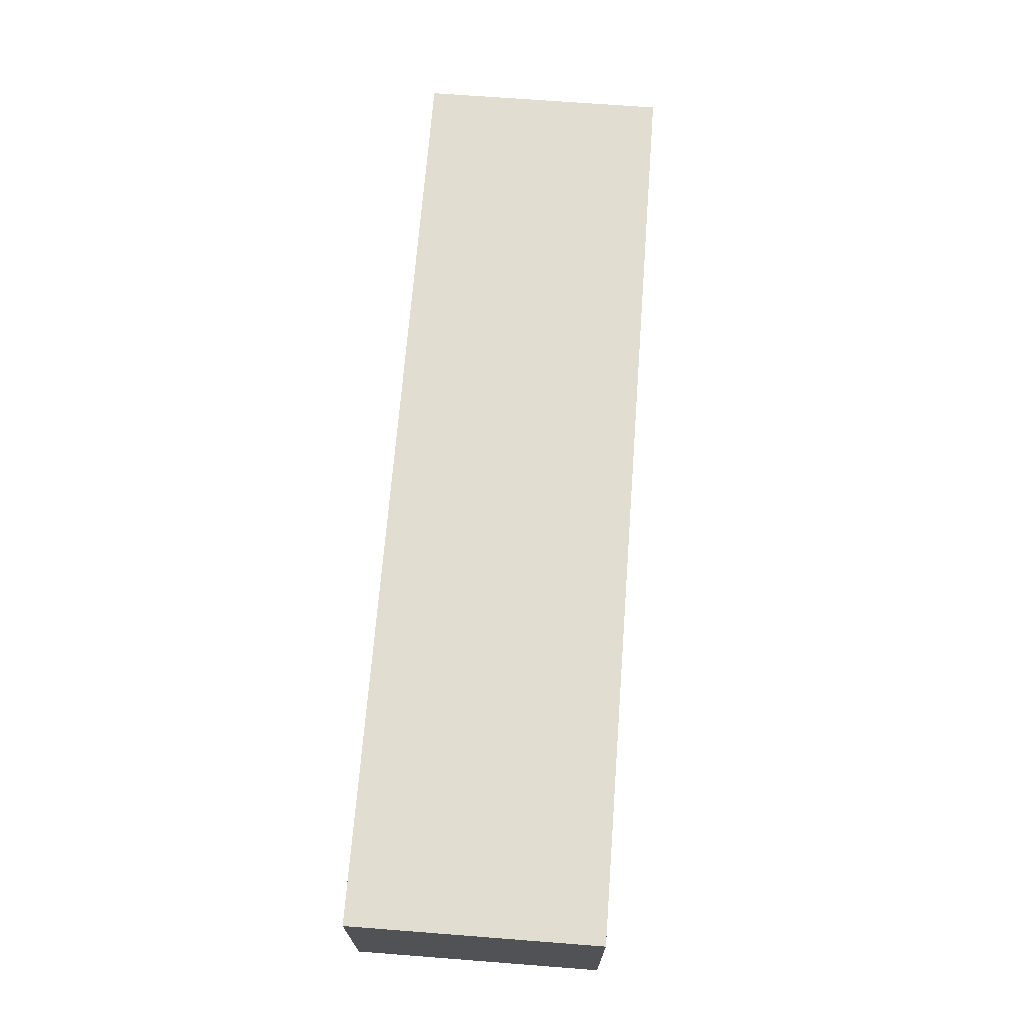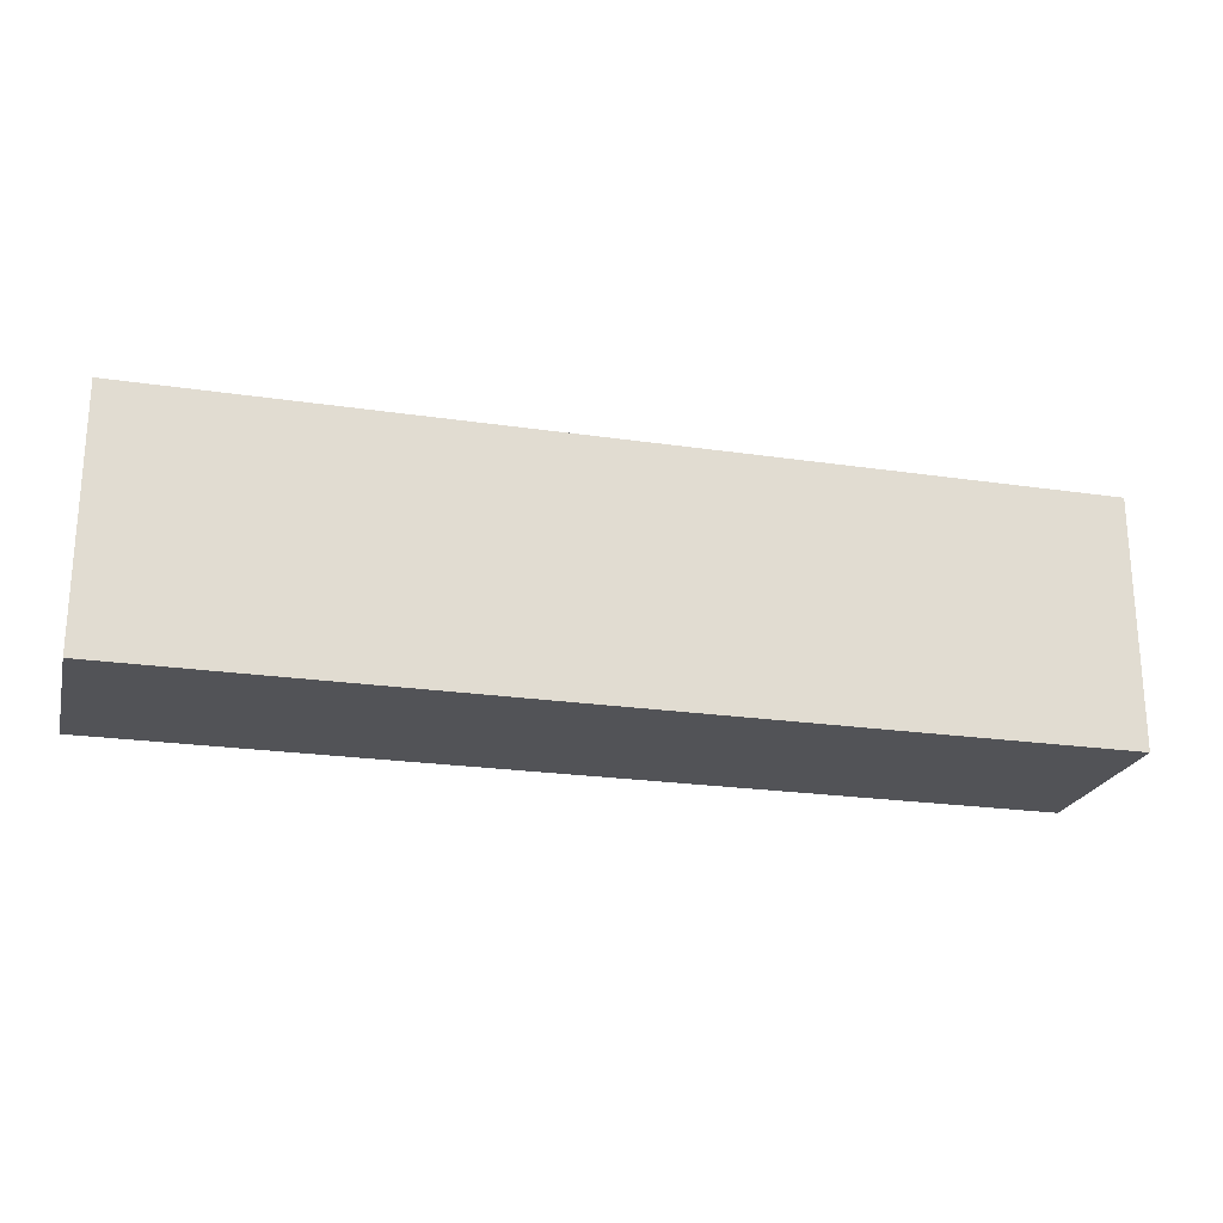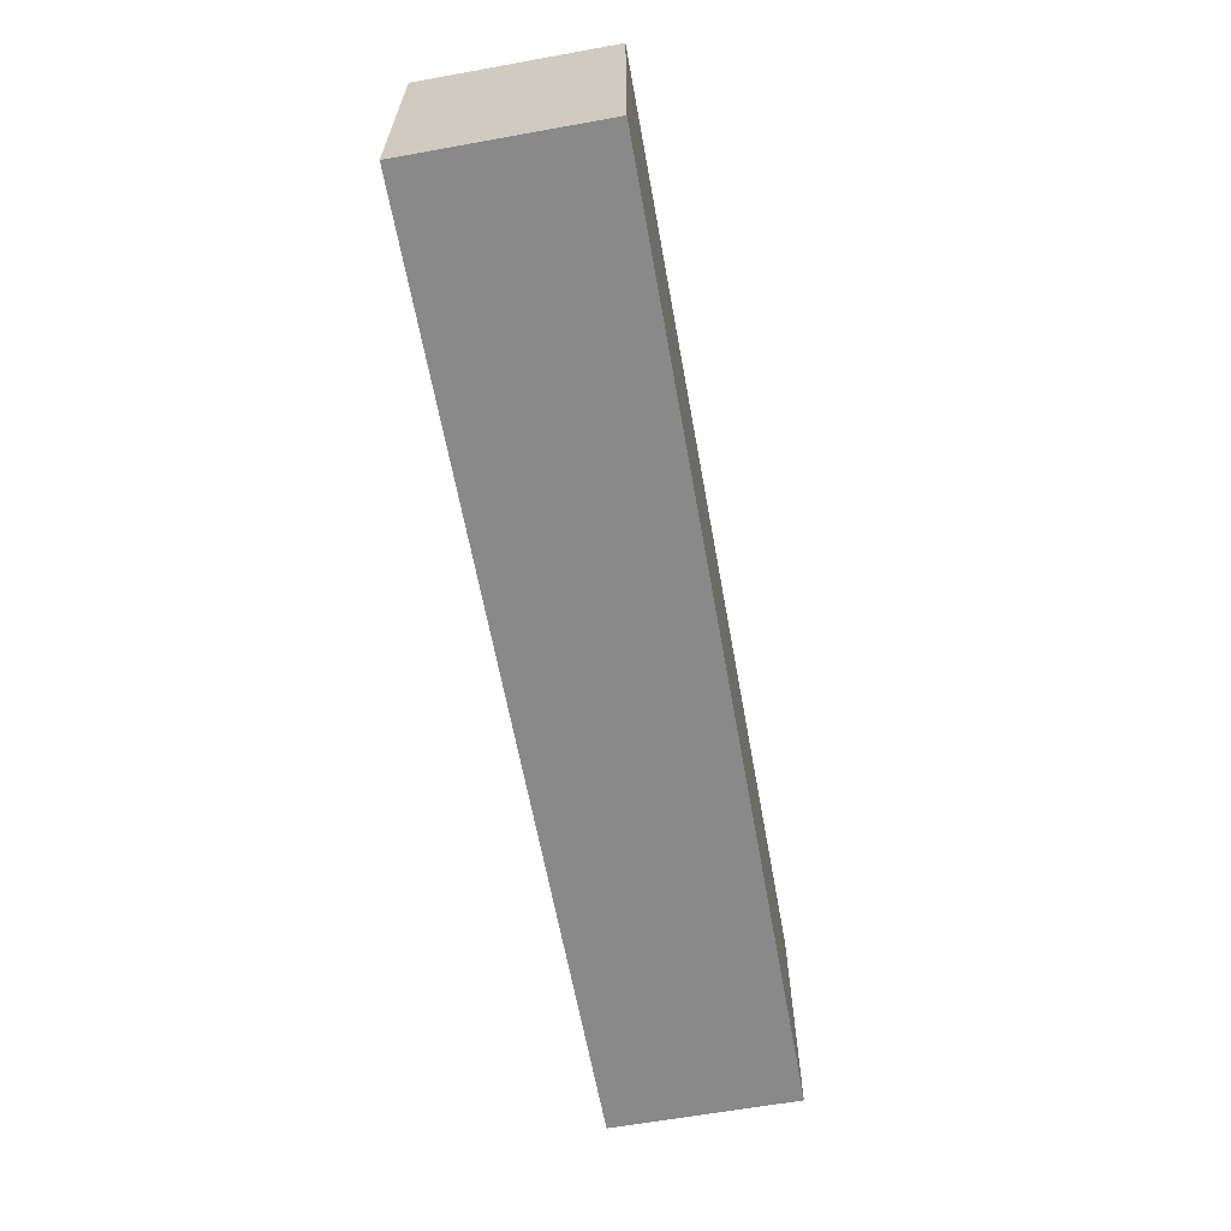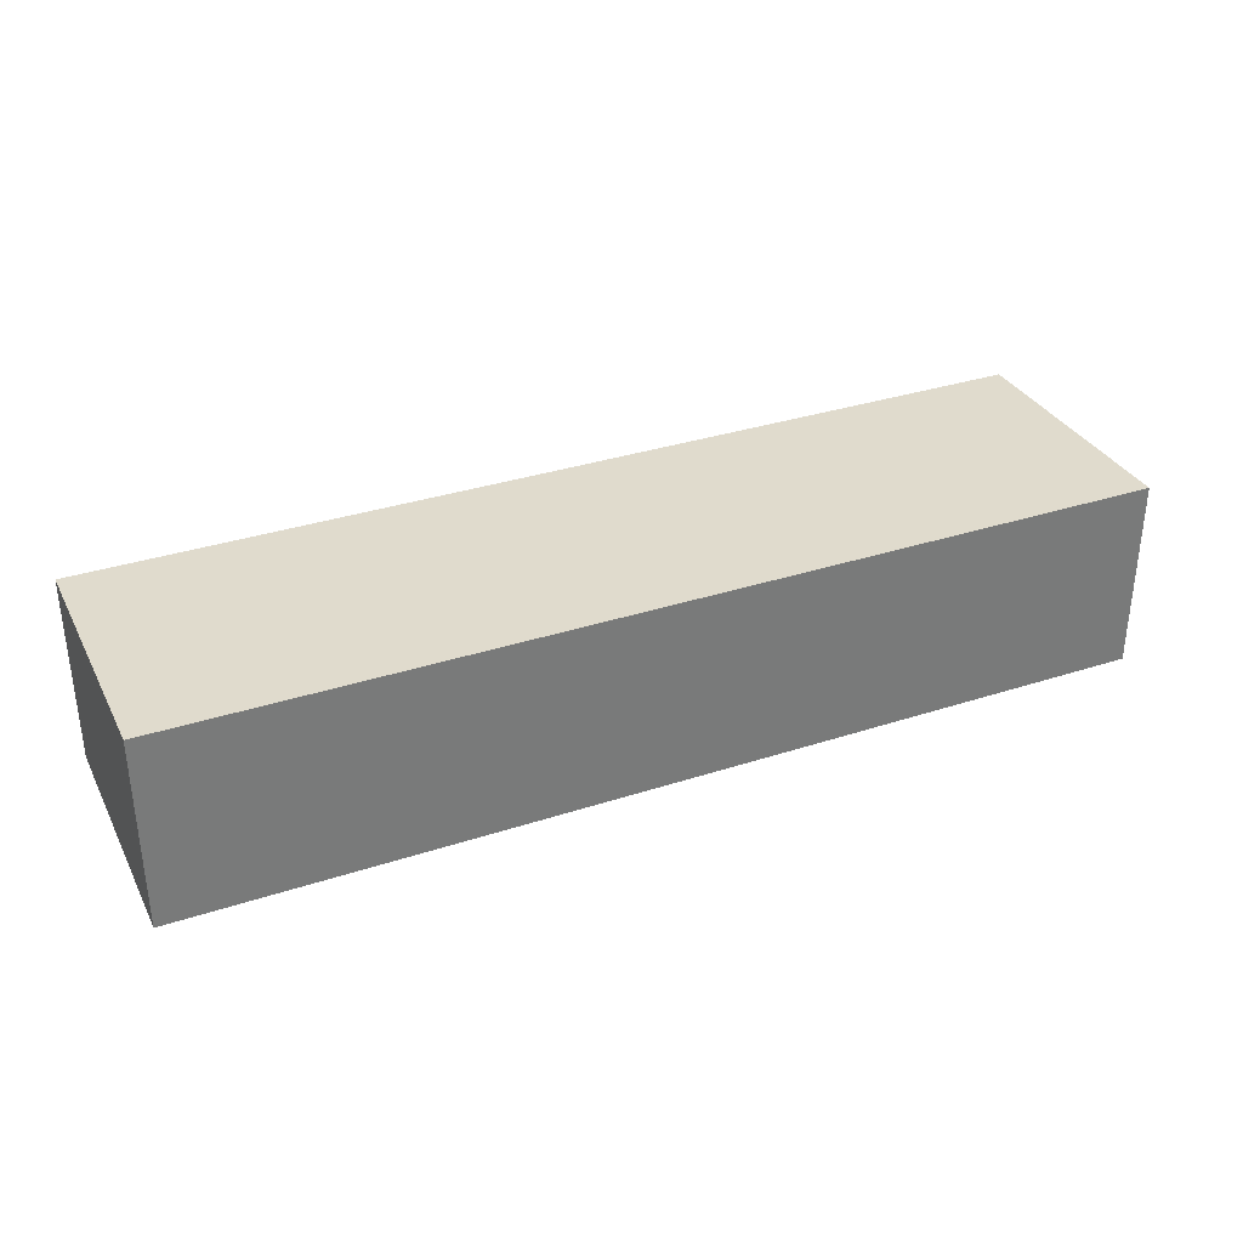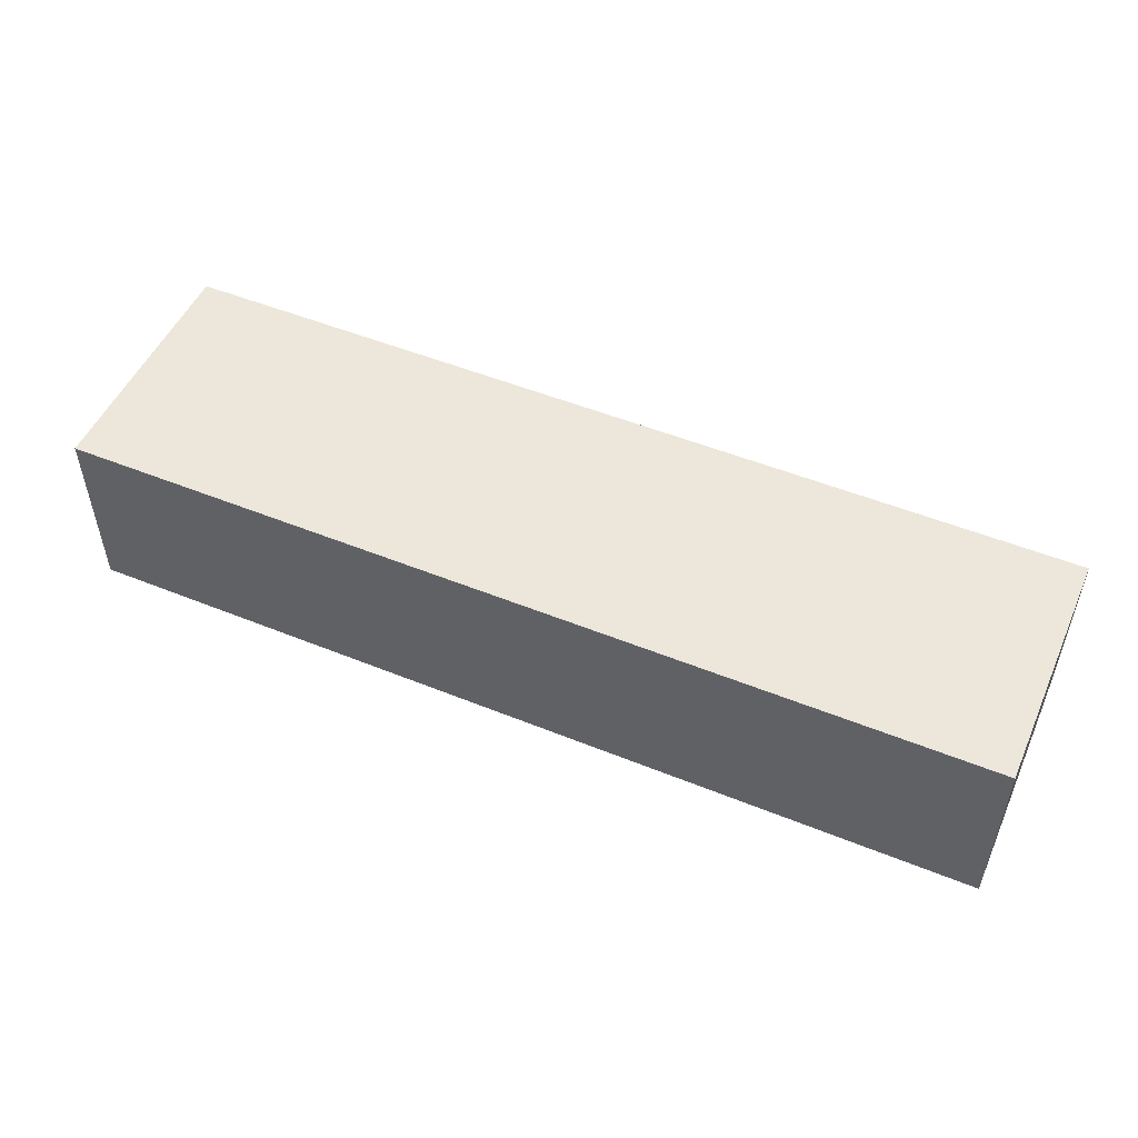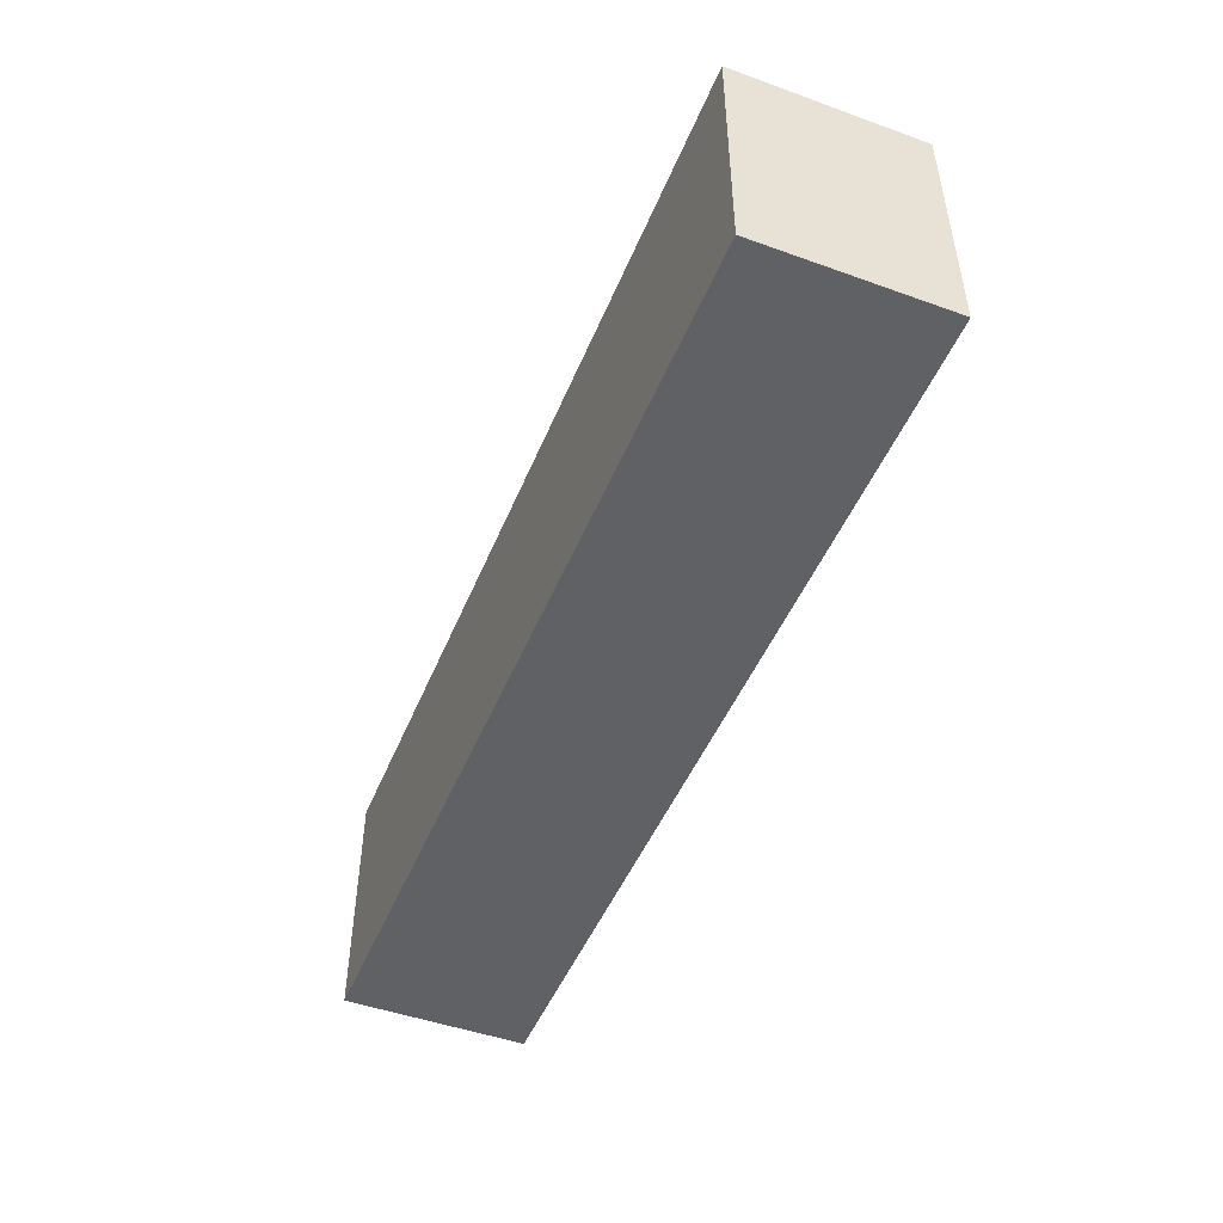
<metadata>
{"format":"obj","ext":"obj","renderer":"f3d","projection":"perspective","resolution":1024,"background":"white","views":[{"elev":68.7,"azim":94.4,"up":"+Z"},{"elev":-22.5,"azim":-14.3,"up":"+Y"},{"elev":-63.1,"azim":-79.7,"up":"+Y"},{"elev":33.3,"azim":-24.2,"up":"+Z"},{"elev":51.2,"azim":-156.2,"up":"+Z"},{"elev":-48.1,"azim":68.1,"up":"+Y"}]}
</metadata>
<code>
g snack1_mesh
v -8.5 0 2.5
v -8.5 0 1.5
v -8.5 0 0.5
v -8.5 0 -0.5
v -8.5 1 1.5
v -8.5 1 0.5
v -8.5 3 1.5
v -8.5 3 0.5
v -8.5 4 2.5
v -8.5 4 1.5
v -8.5 4 0.5
v -8.5 4 -0.5
f -8 -11 -12
f -8 -10 -11
f -7 -9 -10
f -7 -10 -8
f -6 -8 -12
f -6 -7 -8
f -5 -9 -7
f -5 -7 -6
f -4 -6 -12
f -3 -5 -6
f -3 -6 -4
f -2 -9 -5
f -2 -5 -3
f -1 -9 -2
v 6.5 0 2.5
v 6.5 0 1.5
v 6.5 0 0.5
v 6.5 0 -0.5
v 6.5 1 2.5
v 6.5 1 1.5
v 6.5 1 0.5
v 6.5 3 1.5
v 6.5 3 0.5
v 6.5 4 2.5
v 6.5 4 1.5
v 6.5 4 0.5
v 6.5 4 -0.5
f -13 -12 -9
f -12 -11 -8
f -9 -12 -8
f -11 -10 -7
f -8 -11 -7
f -9 -8 -6
f -8 -7 -6
f -7 -10 -5
f -6 -7 -5
f -9 -6 -4
f -6 -5 -3
f -4 -6 -3
f -5 -10 -2
f -3 -5 -2
f -2 -10 -1
v -8.5 0 2.5
v -8.5 4 2.5
v -7.5 2 2.5
v -7.5 3 2.5
v -6.5 0 2.5
v -6.5 1 2.5
v -6.5 2 2.5
v -6.5 3 2.5
v -5.5 0 2.5
v -5.5 1 2.5
v -5.5 2 2.5
v -4.5 1 2.5
v -4.5 2 2.5
v -4.5 3 2.5
v -3.5 0 2.5
v -3.5 1 2.5
v -3.5 2 2.5
v -3.5 3 2.5
v -2.5 0 2.5
v -2.5 1 2.5
v -1.5 1 2.5
v -1.5 2 2.5
v -1.5 3 2.5
v -1.5 4 2.5
v -0.5 1 2.5
v -0.5 2 2.5
v -0.5 3 2.5
v -0.5 4 2.5
v 0.5 0 2.5
v 0.5 1 2.5
v 1.5 0 2.5
v 1.5 1 2.5
v 2.5 2 2.5
v 2.5 3 2.5
v 3.5 1 2.5
v 3.5 2 2.5
v 3.5 3 2.5
v 4.5 1 2.5
v 4.5 2 2.5
v 4.5 3 2.5
v 5.5 0 2.5
v 5.5 1 2.5
v 5.5 2 2.5
v 5.5 3 2.5
v 6.5 0 2.5
v 6.5 1 2.5
v 6.5 4 2.5
f -45 -46 -47
f -44 -46 -45
f -43 -45 -47
f -42 -45 -43
f -41 -44 -45
f -41 -45 -42
f -40 -46 -44
f -40 -44 -41
f -39 -42 -43
f -38 -41 -42
f -38 -42 -39
f -38 -40 -41
f -37 -40 -38
f -36 -38 -39
f -36 -37 -38
f -35 -40 -37
f -35 -37 -36
f -34 -46 -40
f -34 -40 -35
f -33 -35 -36
f -33 -36 -39
f -32 -35 -33
f -31 -34 -35
f -31 -35 -32
f -30 -46 -34
f -30 -34 -31
f -29 -32 -33
f -28 -31 -32
f -28 -32 -29
f -28 -30 -31
f -27 -28 -29
f -27 -30 -28
f -26 -30 -27
f -25 -46 -30
f -25 -30 -26
f -24 -46 -25
f -23 -26 -27
f -23 -27 -29
f -22 -25 -26
f -22 -26 -23
f -21 -24 -25
f -21 -25 -22
f -20 -24 -21
f -19 -22 -23
f -19 -23 -29
f -19 -20 -21
f -19 -21 -22
f -18 -20 -19
f -17 -18 -19
f -16 -20 -18
f -16 -18 -17
f -15 -16 -17
f -15 -20 -16
f -14 -20 -15
f -13 -15 -17
f -12 -14 -15
f -12 -15 -13
f -11 -20 -14
f -11 -14 -12
f -10 -12 -13
f -10 -13 -17
f -9 -11 -12
f -9 -12 -10
f -8 -20 -11
f -8 -11 -9
f -7 -9 -10
f -7 -10 -17
f -6 -9 -7
f -5 -8 -9
f -5 -9 -6
f -4 -20 -8
f -4 -8 -5
f -3 -6 -7
f -2 -5 -6
f -2 -6 -3
f -2 -4 -5
f -1 -20 -4
f -1 -4 -2
v -8.5 0 -0.5
v -8.5 4 -0.5
v 6.5 0 -0.5
v 6.5 4 -0.5
f -4 -3 -2
f -2 -3 -1
v -8.5 0 2.5
v -6.5 0 2.5
v -5.5 0 2.5
v -3.5 0 2.5
v -2.5 0 2.5
v 0.5 0 2.5
v 1.5 0 2.5
v 5.5 0 2.5
v 6.5 0 2.5
v -8.5 0 1.5
v -7.5 0 1.5
v -6.5 0 1.5
v -5.5 0 1.5
v -3.5 0 1.5
v -2.5 0 1.5
v -0.5 0 1.5
v 0.5 0 1.5
v 1.5 0 1.5
v 5.5 0 1.5
v 6.5 0 1.5
v -8.5 0 0.5
v -7.5 0 0.5
v -5.5 0 0.5
v -2.5 0 0.5
v -0.5 0 0.5
v 1.5 0 0.5
v 5.5 0 0.5
v 6.5 0 0.5
v -8.5 0 -0.5
v 6.5 0 -0.5
f -21 -29 -30
f -20 -29 -21
f -19 -28 -29
f -19 -29 -20
f -18 -27 -28
f -18 -28 -19
f -17 -26 -27
f -17 -27 -18
f -16 -25 -26
f -16 -26 -17
f -15 -25 -16
f -14 -24 -25
f -14 -25 -15
f -13 -23 -24
f -13 -24 -14
f -12 -22 -23
f -12 -23 -13
f -11 -22 -12
f -10 -20 -21
f -9 -19 -20
f -9 -20 -10
f -9 -18 -19
f -8 -17 -18
f -8 -18 -9
f -8 -16 -17
f -7 -15 -16
f -7 -16 -8
f -6 -13 -14
f -6 -15 -7
f -6 -14 -15
f -5 -12 -13
f -5 -13 -6
f -4 -11 -12
f -4 -12 -5
f -3 -11 -4
f -2 -7 -8
f -2 -5 -6
f -2 -3 -4
f -2 -4 -5
f -2 -9 -10
f -2 -6 -7
f -2 -8 -9
f -1 -3 -2
v -8.5 4 2.5
v -1.5 4 2.5
v -0.5 4 2.5
v 6.5 4 2.5
v -8.5 4 1.5
v -7.5 4 1.5
v -3.5 4 1.5
v -2.5 4 1.5
v -1.5 4 1.5
v -0.5 4 1.5
v 1.5 4 1.5
v 2.5 4 1.5
v 3.5 4 1.5
v 5.5 4 1.5
v 6.5 4 1.5
v -8.5 4 0.5
v -7.5 4 0.5
v -3.5 4 0.5
v -2.5 4 0.5
v -0.5 4 0.5
v 1.5 4 0.5
v 2.5 4 0.5
v 3.5 4 0.5
v 5.5 4 0.5
v 6.5 4 0.5
v -8.5 4 -0.5
v 6.5 4 -0.5
f -27 -26 -23
f -23 -26 -22
f -22 -26 -21
f -21 -26 -20
f -26 -25 -19
f -20 -26 -19
f -25 -24 -18
f -19 -25 -18
f -18 -24 -17
f -17 -24 -16
f -16 -24 -15
f -15 -24 -14
f -14 -24 -13
f -23 -22 -12
f -22 -21 -11
f -12 -22 -11
f -21 -20 -10
f -11 -21 -10
f -20 -19 -9
f -10 -20 -9
f -19 -18 -9
f -18 -17 -8
f -9 -18 -8
f -17 -16 -7
f -8 -17 -7
f -16 -15 -6
f -7 -16 -6
f -15 -14 -5
f -6 -15 -5
f -14 -13 -4
f -5 -14 -4
f -4 -13 -3
f -11 -10 -2
f -12 -11 -2
f -4 -3 -2
f -5 -4 -2
f -7 -6 -2
f -8 -7 -2
f -9 -8 -2
f -10 -9 -2
f -6 -5 -2
f -2 -3 -1

</code>
